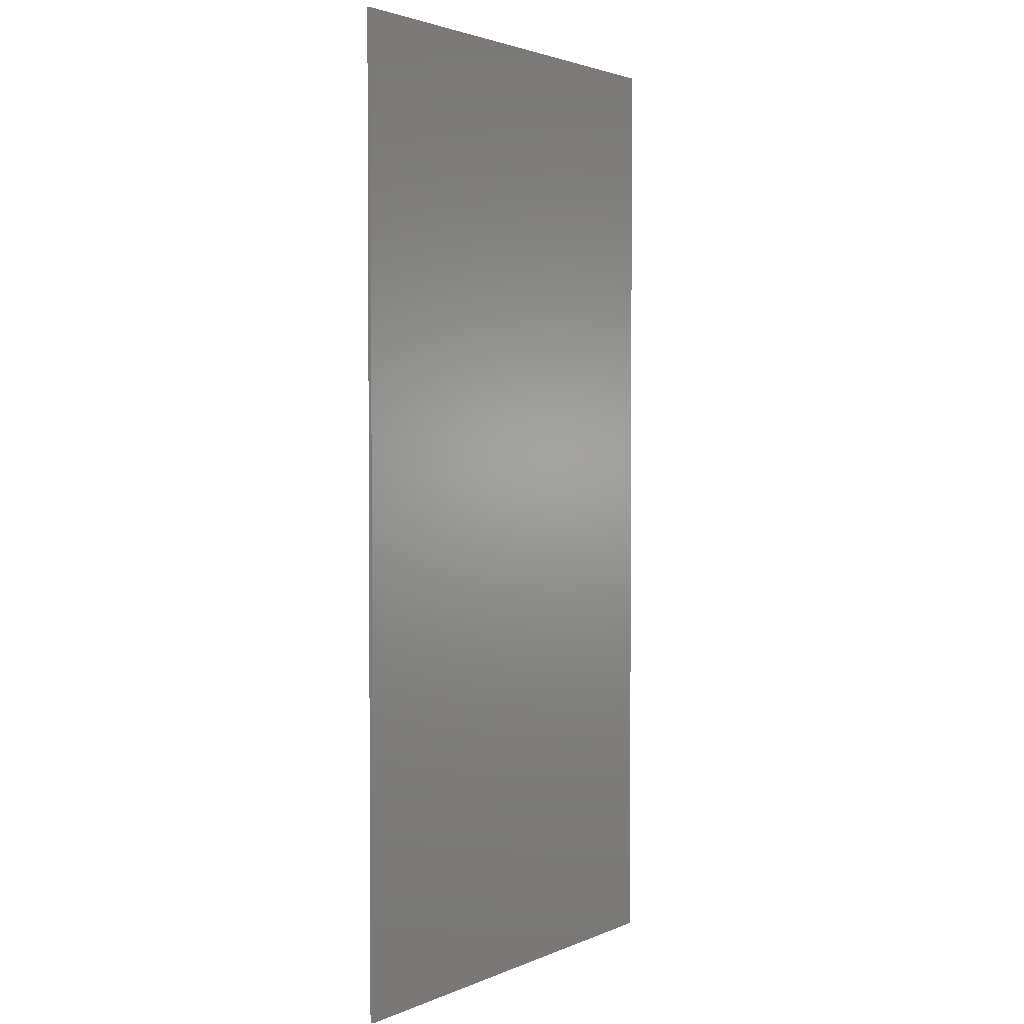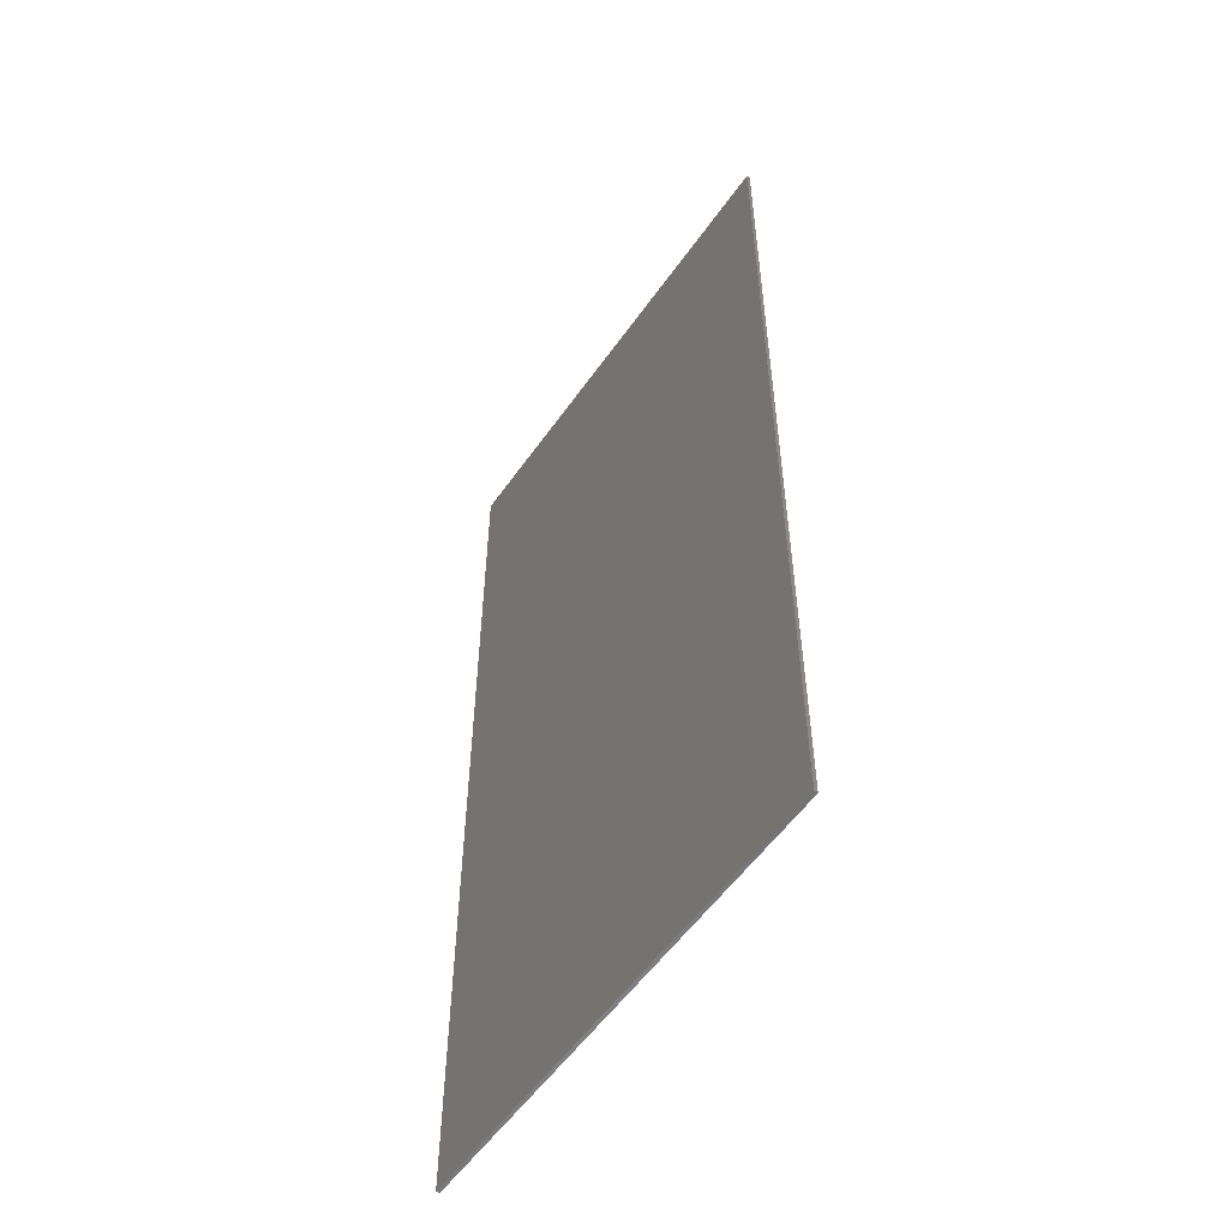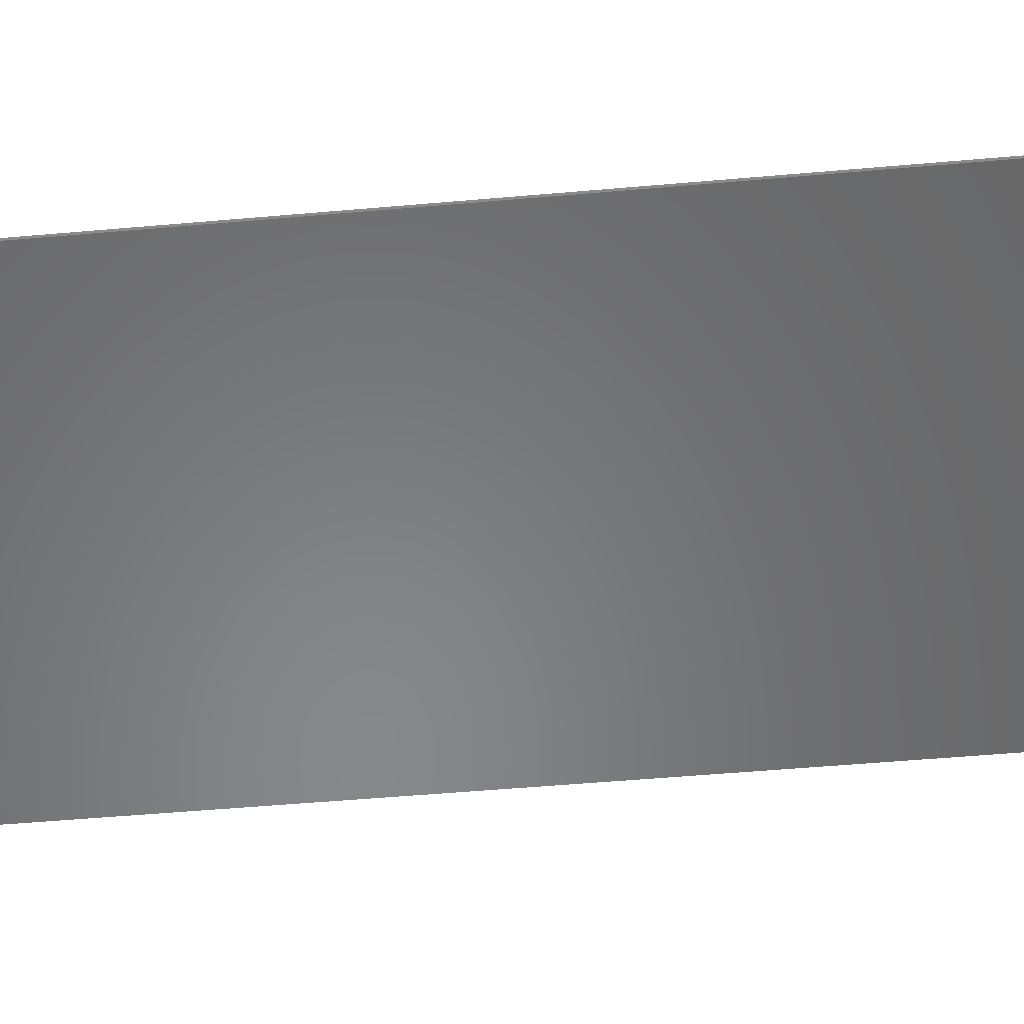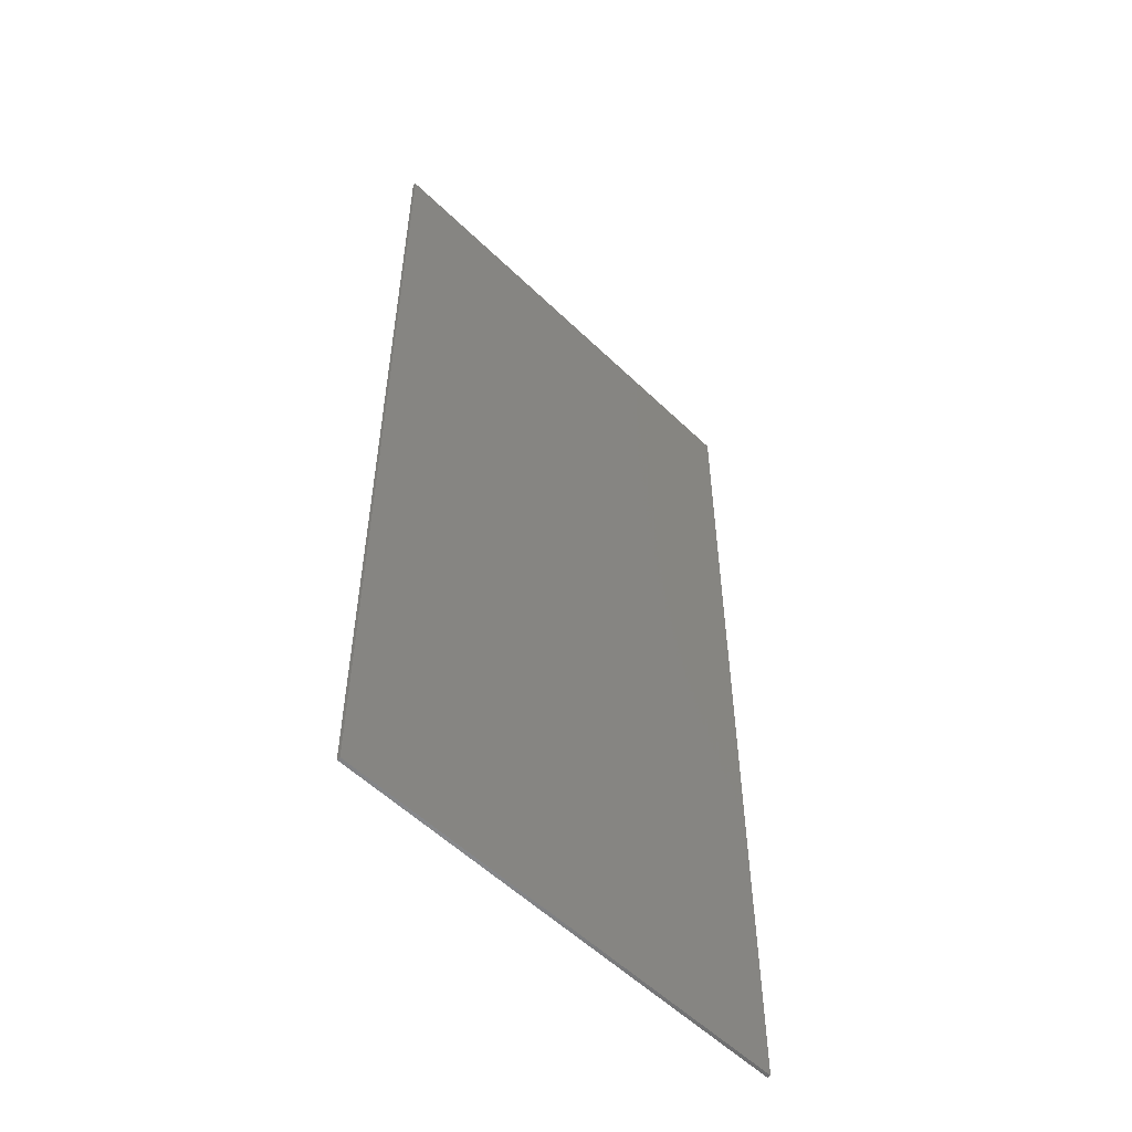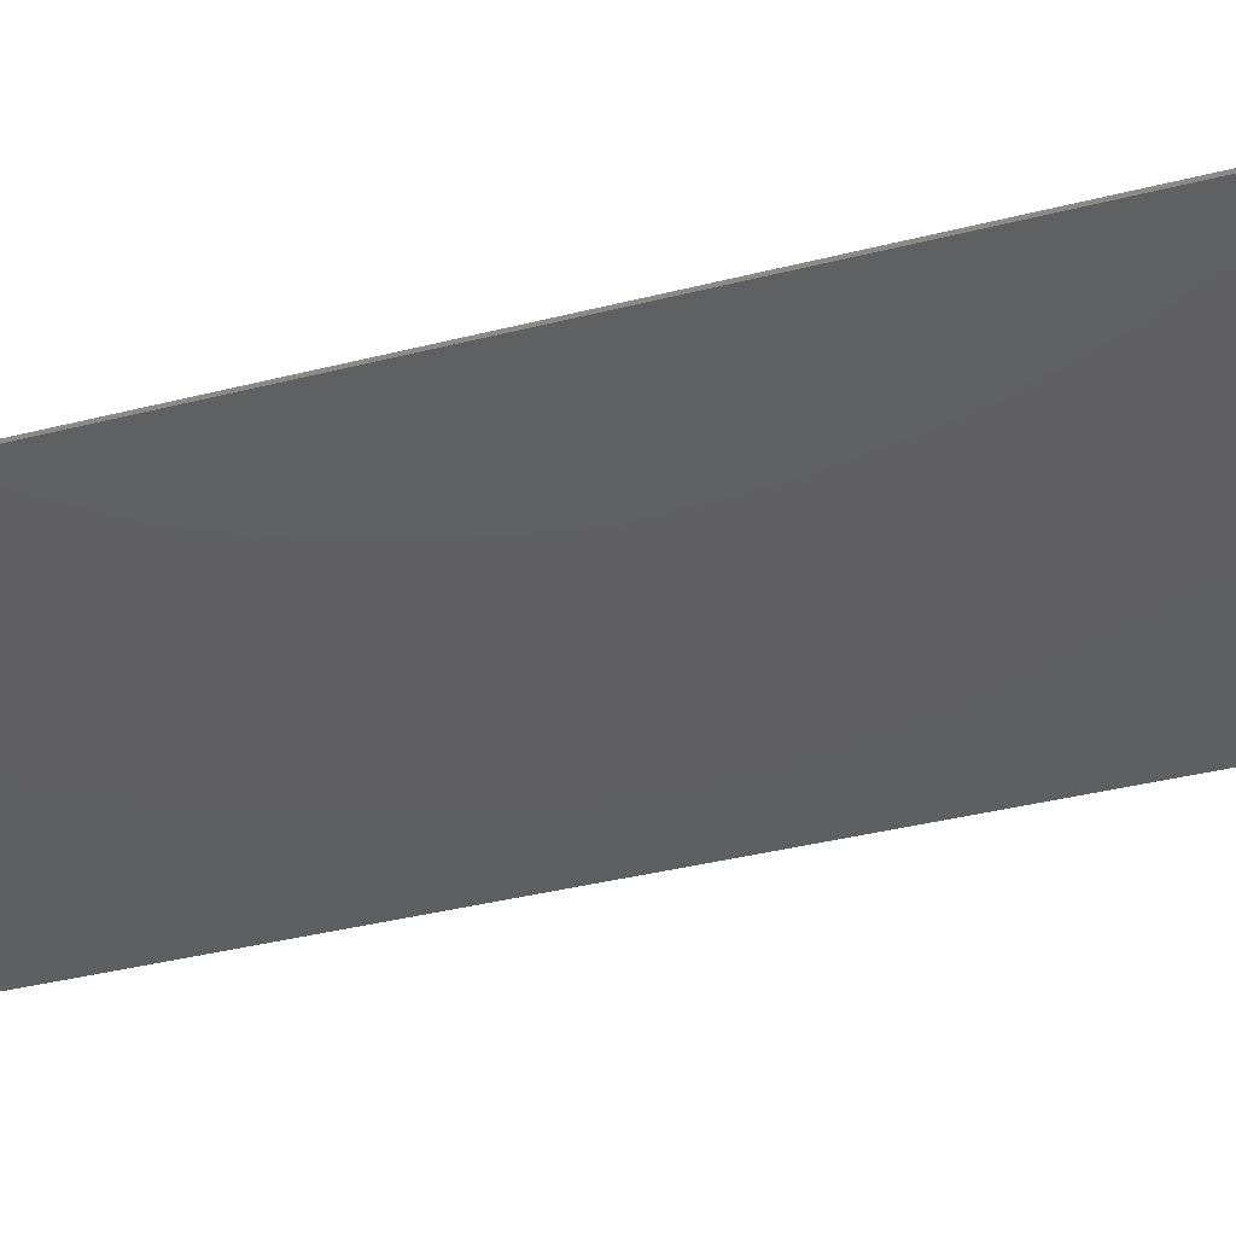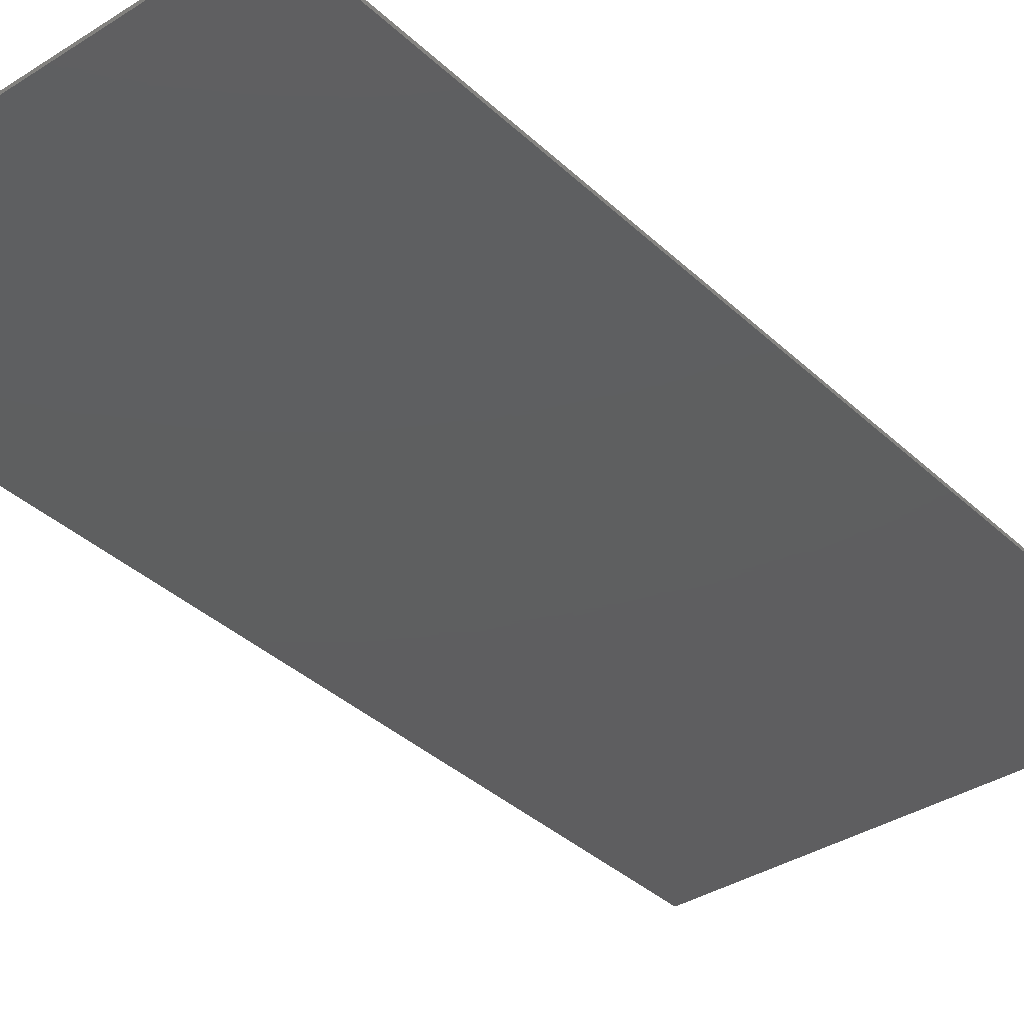
<metadata>
{"format":"stl","ext":"stl","renderer":"f3d","projection":"perspective","resolution":1024,"background":"white","views":[{"elev":2.5,"azim":125.0,"up":"+Z"},{"elev":-55.2,"azim":-124.5,"up":"+Z"},{"elev":-54.4,"azim":95.3,"up":"+Y"},{"elev":-55.1,"azim":-45.5,"up":"+Z"},{"elev":-38.5,"azim":-72.3,"up":"+Y"},{"elev":-36.3,"azim":39.7,"up":"+Y"}]}
</metadata>
<code>
# stl→obj: 8 verts, 12 faces
v 6.8 0 14
v 6.8 0 -14
v -6.8 0 -14
v -6.8 0 14
v -6.8 -0.1 14
v 6.8 -0.1 14
v -6.8 -0.1 -14
v 6.8 -0.1 -14
f 1 2 3
f 3 4 1
f 5 6 1
f 1 4 5
f 7 5 4
f 4 3 7
f 8 7 3
f 3 2 8
f 6 8 2
f 2 1 6
f 7 8 6
f 6 5 7

</code>
